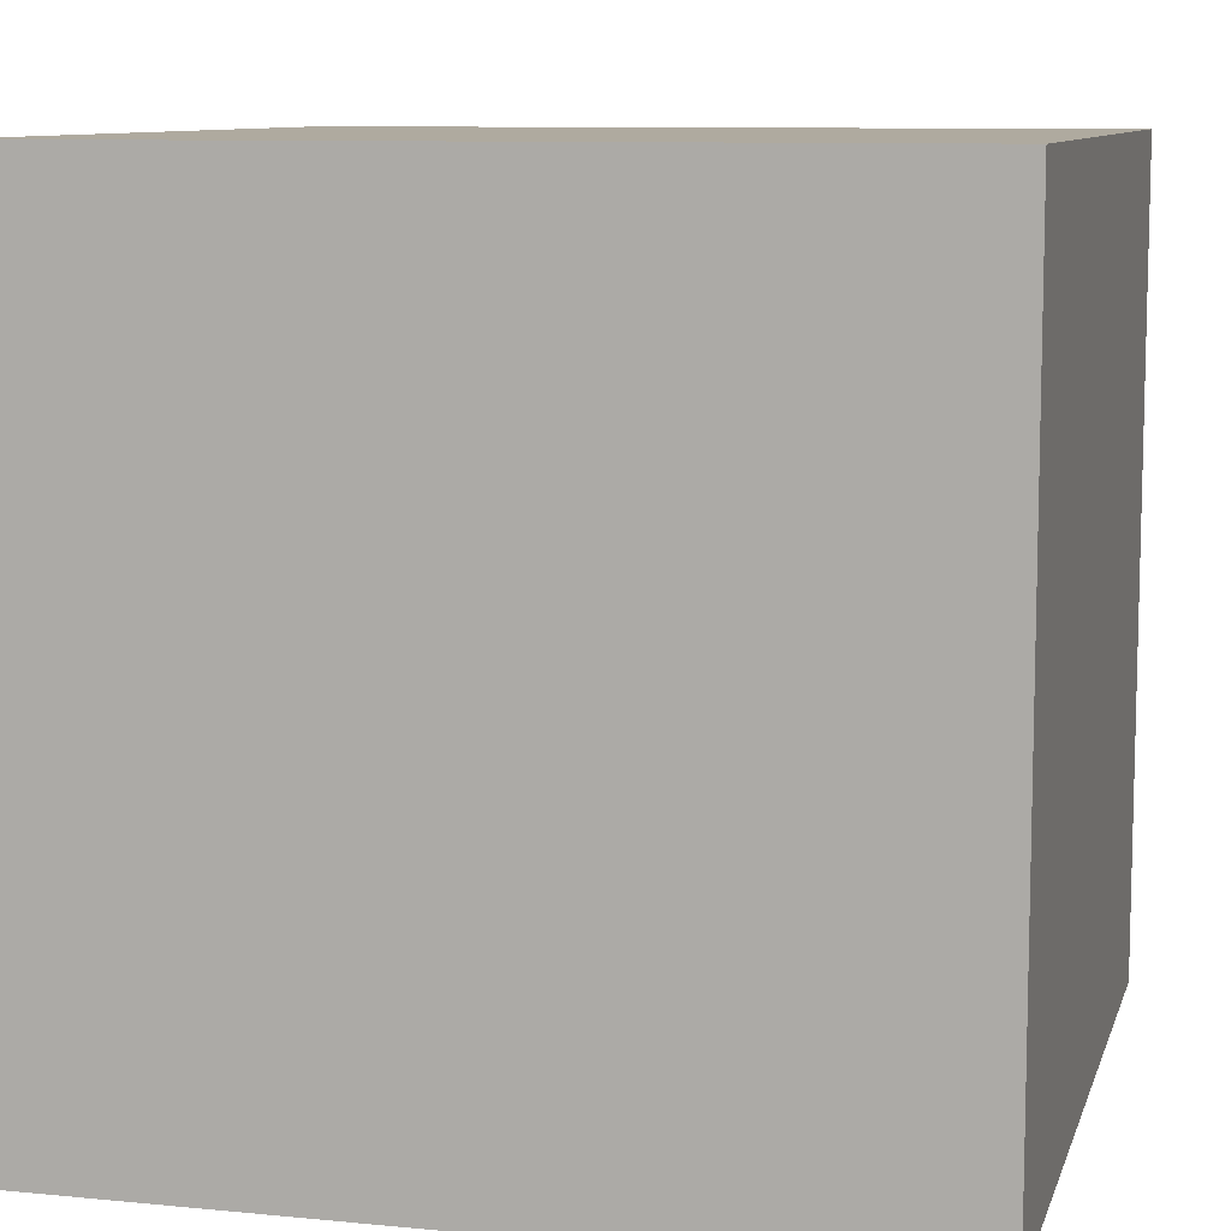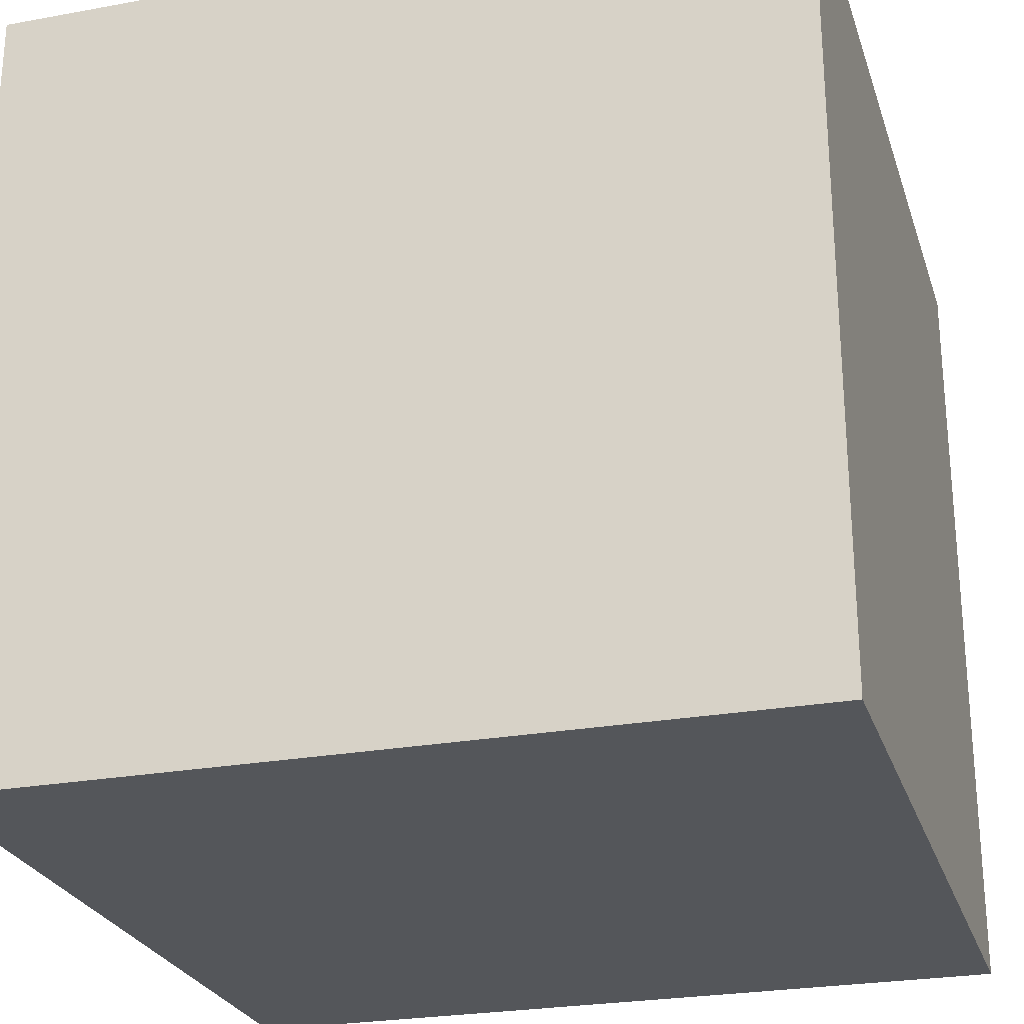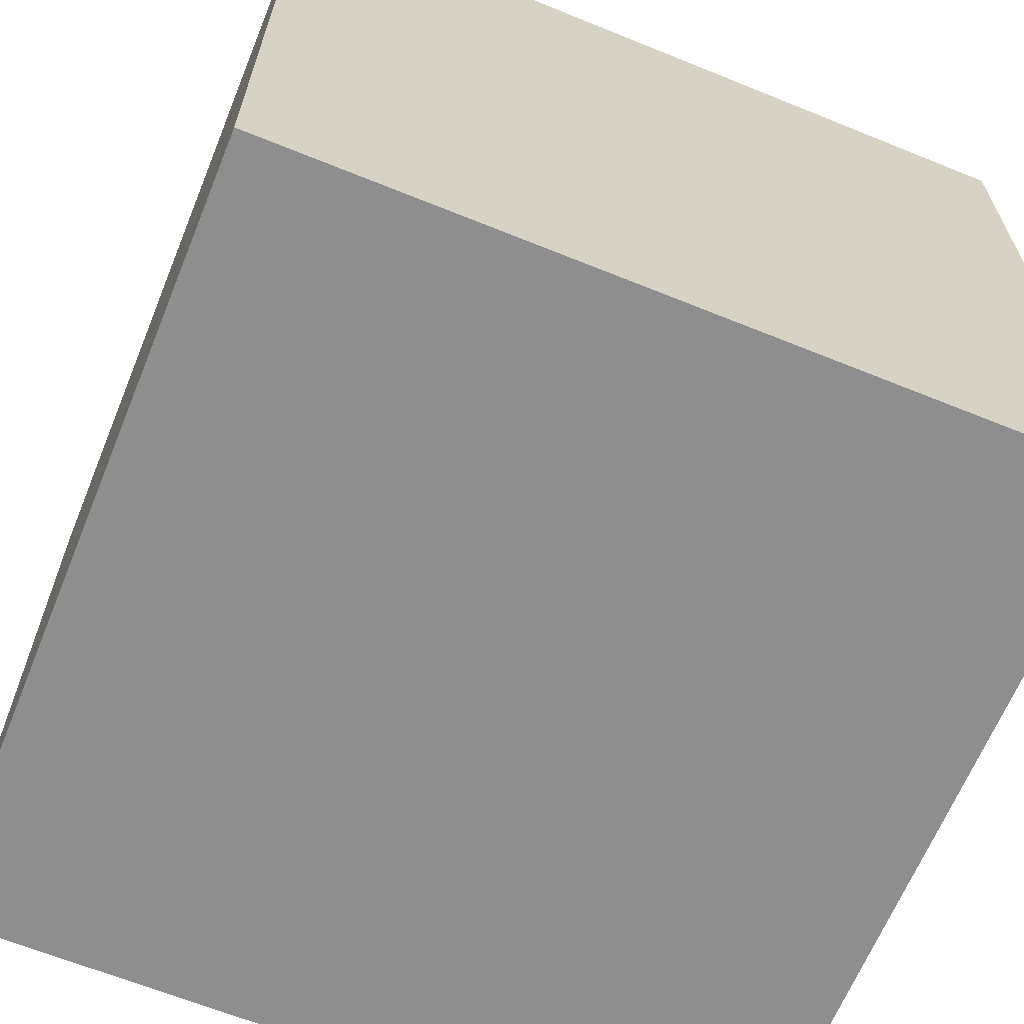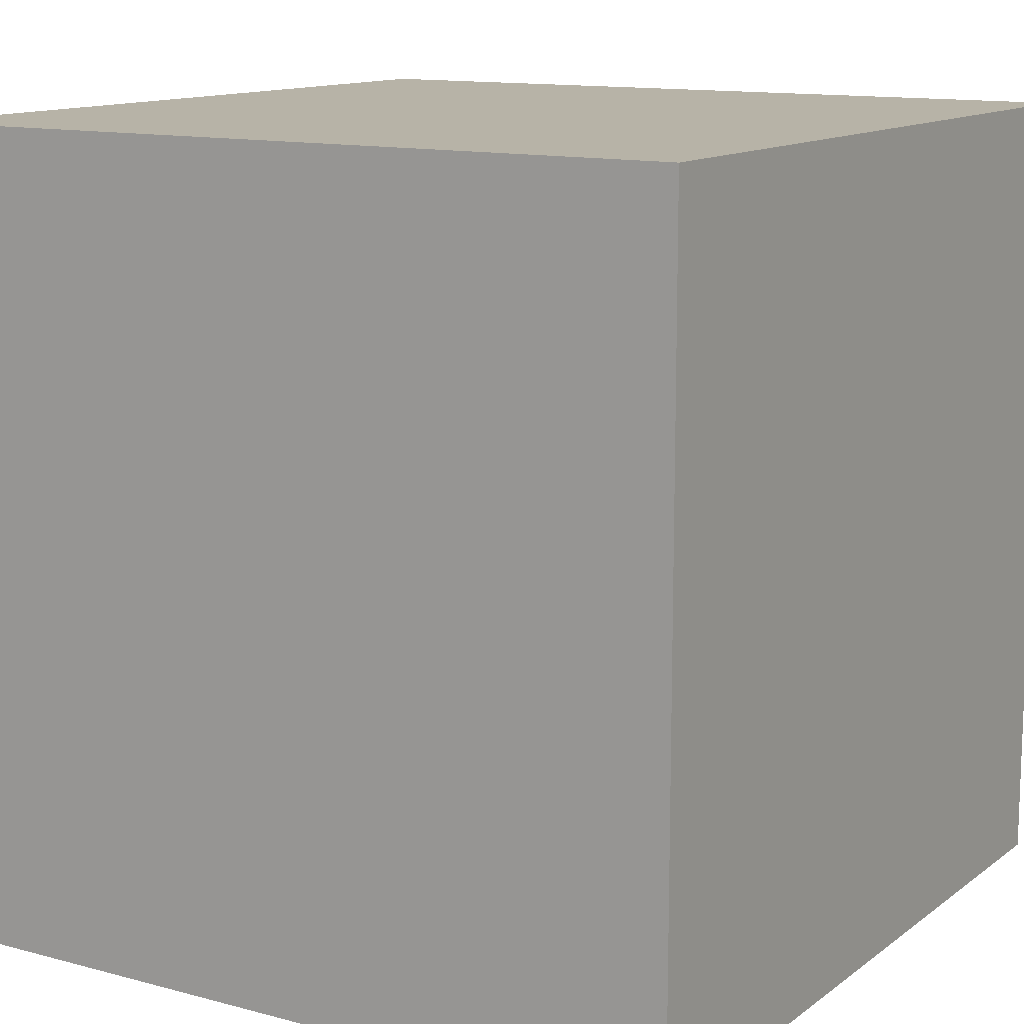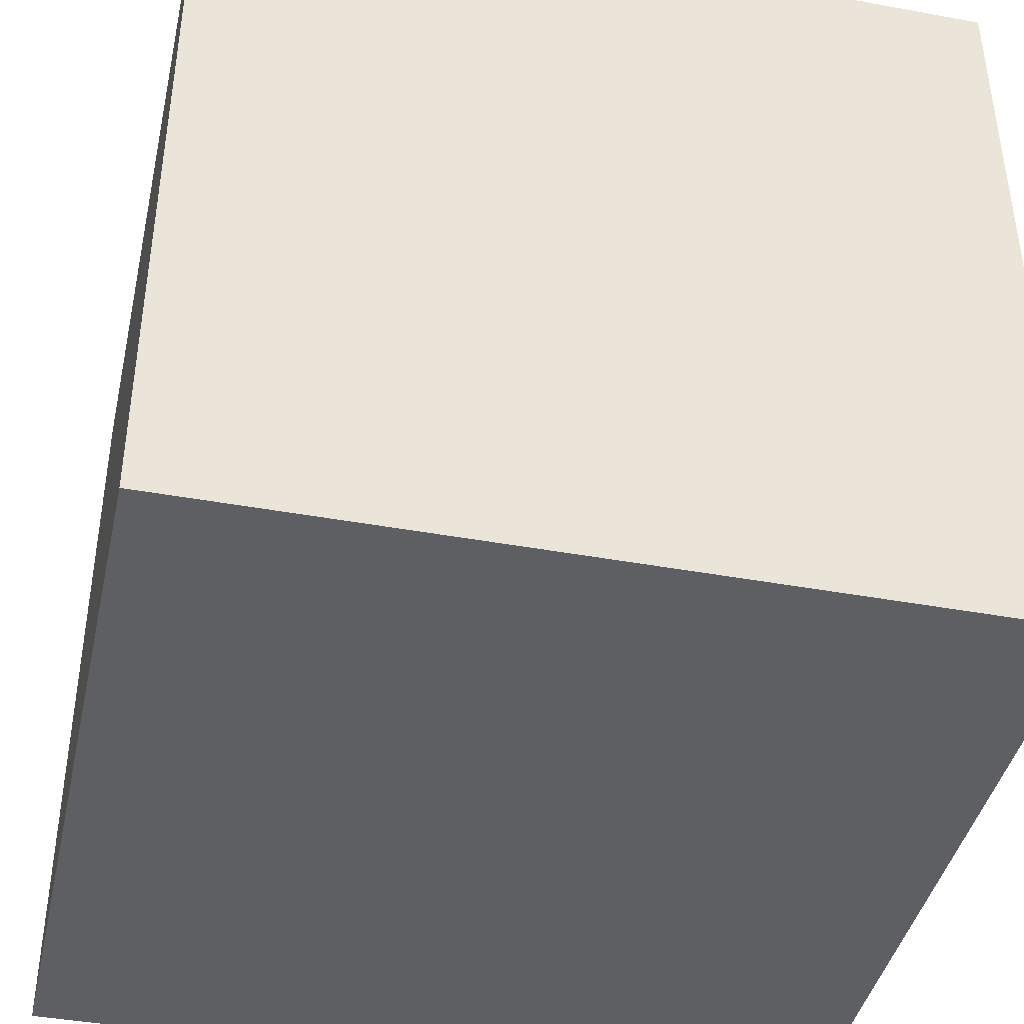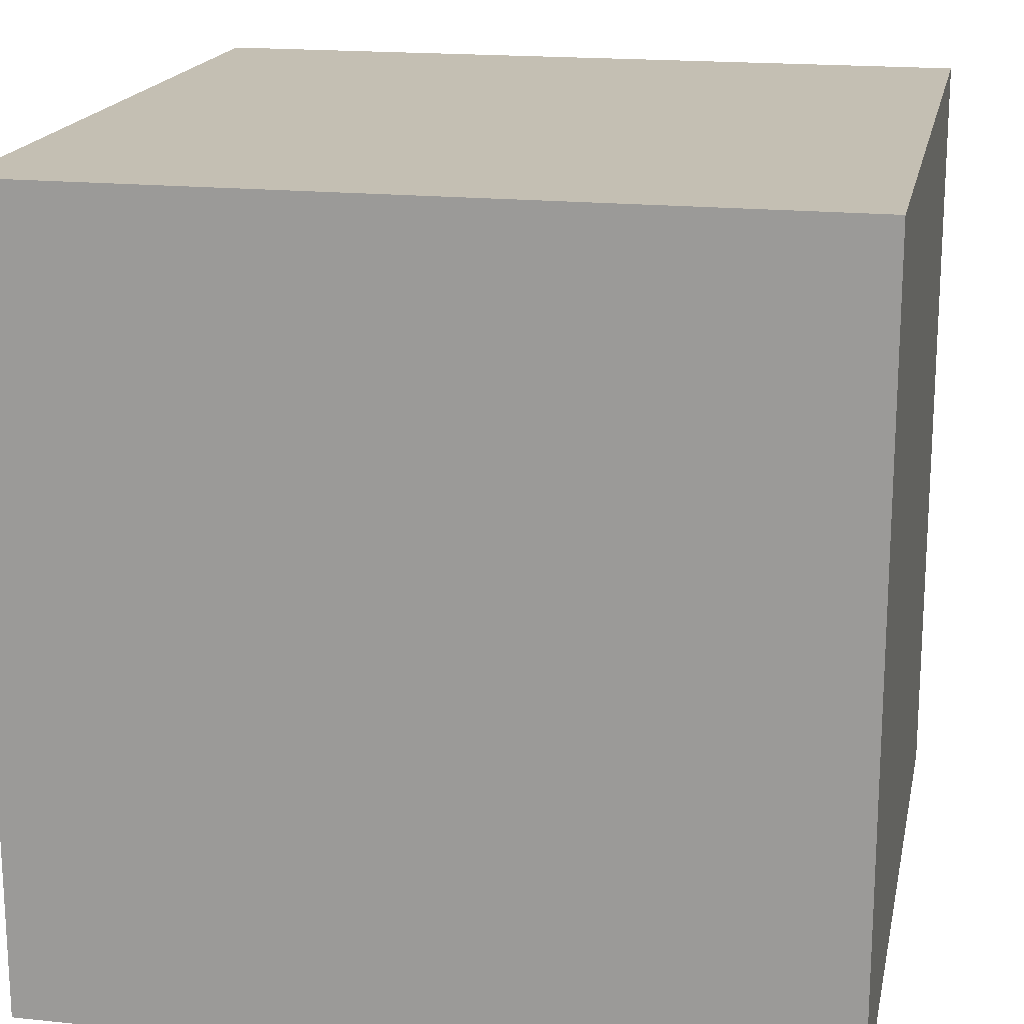
<metadata>
{"format":"obj","ext":"obj","renderer":"f3d","projection":"perspective","resolution":1024,"background":"white","views":[{"elev":9.4,"azim":104.4,"up":"+Z"},{"elev":-25.7,"azim":106.3,"up":"+Z"},{"elev":-65.0,"azim":67.8,"up":"+Y"},{"elev":12.6,"azim":-148.2,"up":"+Z"},{"elev":-41.7,"azim":77.5,"up":"+Y"},{"elev":17.9,"azim":11.5,"up":"+Y"}]}
</metadata>
<code>
o Cube_Cube.001
v -10 -10 10
v -10 -10 -10
v 10 -10 -10
v 10 -10 10
v -10 10 10
v -10 10 -10
v 10 10 -10
v 10 10 10
f 5 6 2 1
f 6 7 3 2
f 7 8 4 3
f 8 5 1 4
f 1 2 3 4
f 8 7 6 5

</code>
